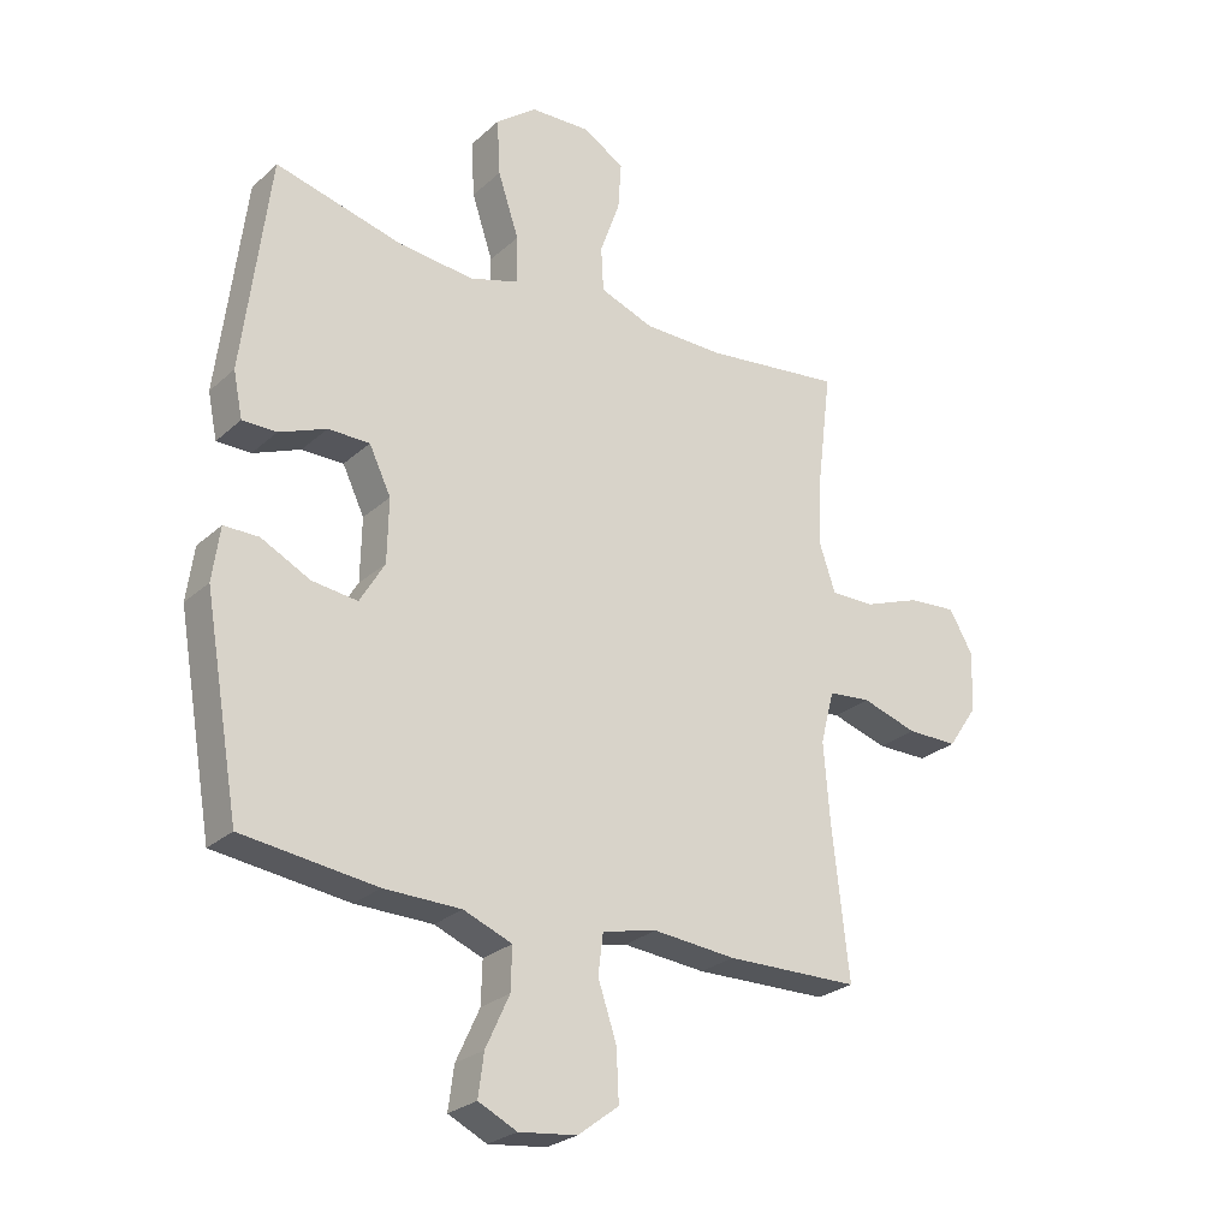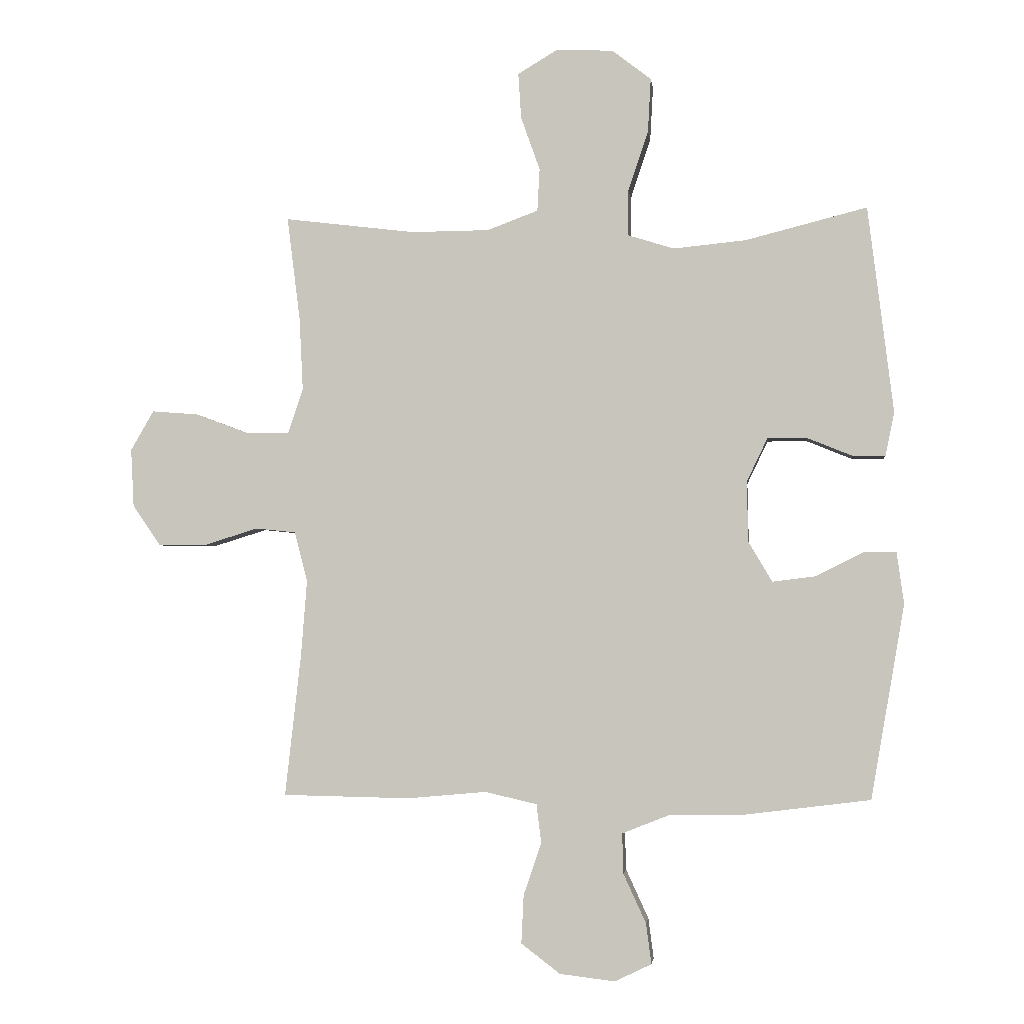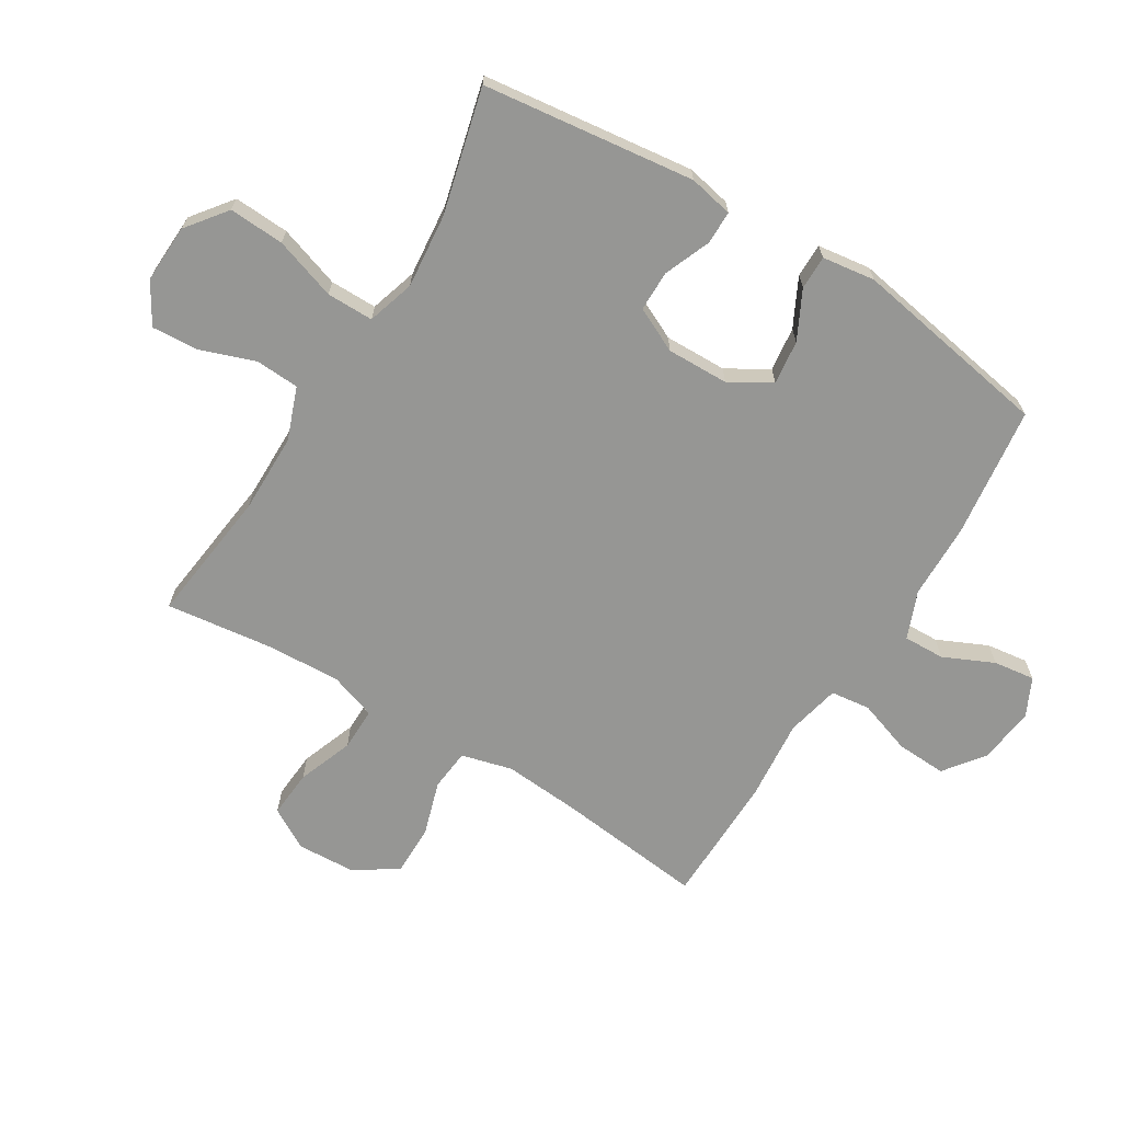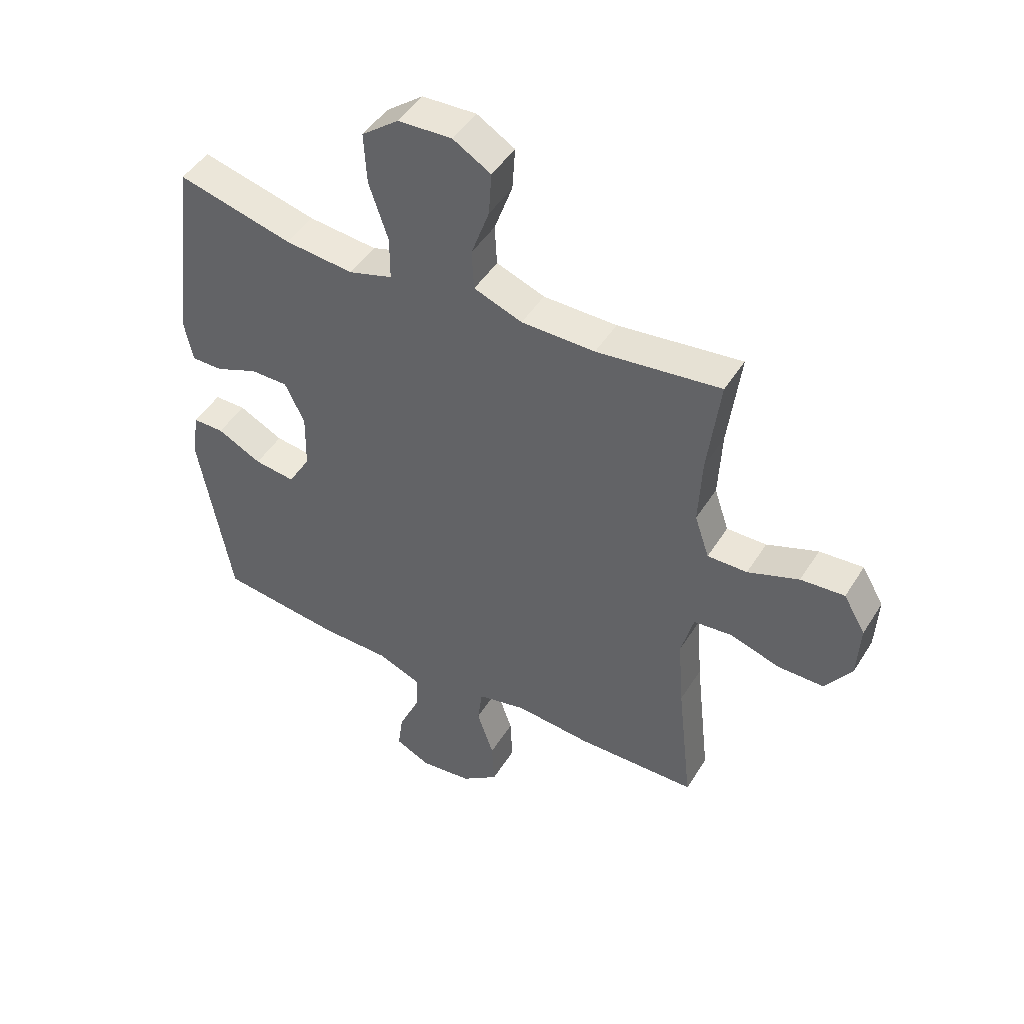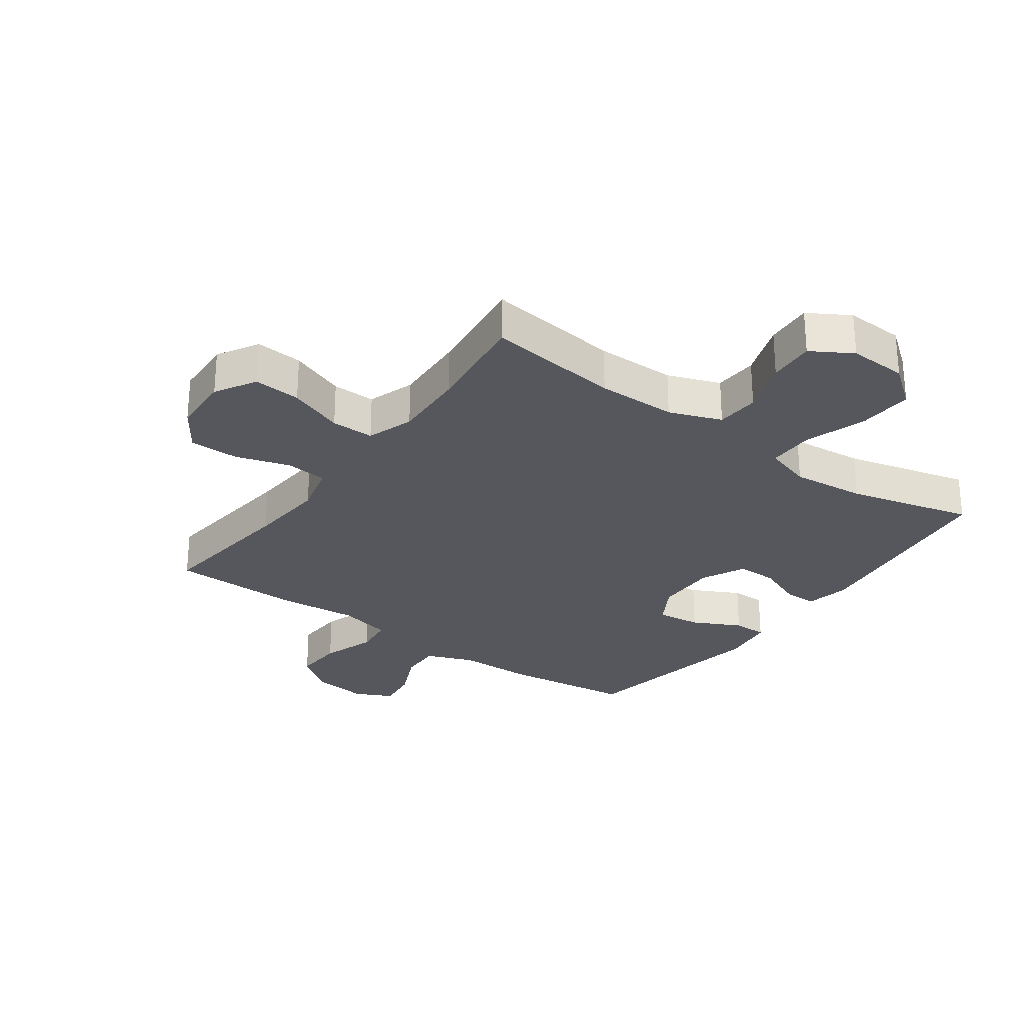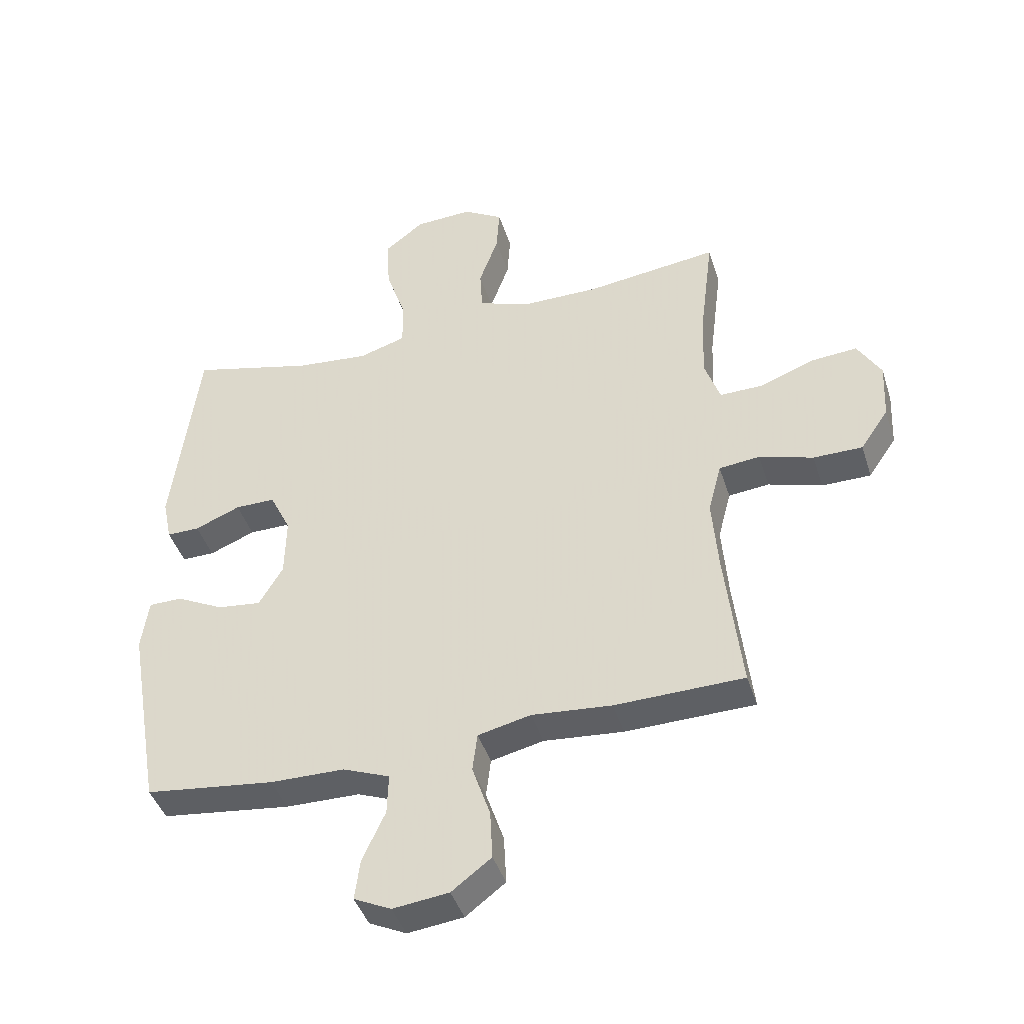
<metadata>
{"format":"obj","ext":"obj","renderer":"f3d","projection":"perspective","resolution":1024,"background":"white","views":[{"elev":-26.2,"azim":144.0,"up":"+Z"},{"elev":-2.7,"azim":6.6,"up":"+Z"},{"elev":-67.7,"azim":58.5,"up":"+Y"},{"elev":46.8,"azim":-149.6,"up":"+Z"},{"elev":-27.6,"azim":-35.9,"up":"+Y"},{"elev":-43.0,"azim":-162.7,"up":"+Z"}]}
</metadata>
<code>
v -0.5 0.07 -0.5
v -0.473 0.07 -0.259
v -0.463 0.07 -0.131
v -0.485 0.07 -0.047
v -0.553 0.07 -0.04
v -0.643 0.07 -0.068
v -0.725 0.07 -0.068
v -0.772 0.07 0.001
v -0.777 0.07 0.099
v -0.738 0.07 0.166
v -0.66 0.07 0.16
v -0.569 0.07 0.126
v -0.498 0.07 0.125
v -0.472 0.07 0.202
v -0.478 0.07 0.324
v -0.5 0.07 0.5
v -0.279 0.07 0.473
v -0.148 0.07 0.474
v -0.062 0.07 0.506
v -0.058 0.07 0.578
v -0.09 0.07 0.668
v -0.095 0.07 0.745
v -0.028 0.07 0.785
v 0.068 0.07 0.781
v 0.134 0.07 0.73
v 0.129 0.07 0.639
v 0.095 0.07 0.537
v 0.095 0.07 0.46
v 0.173 0.07 0.436
v 0.295 0.07 0.448
v 0.5 0.07 0.5
v 0.543 0.07 0.151
v 0.528 0.07 0.078
v 0.473 0.07 0.078
v 0.397 0.07 0.109
v 0.33 0.07 0.109
v 0.295 0.07 0.036
v 0.297 0.07 -0.066
v 0.337 0.07 -0.134
v 0.41 0.07 -0.125
v 0.489 0.07 -0.085
v 0.545 0.07 -0.085
v 0.557 0.07 -0.172
v 0.5 0.07 -0.5
v 0.284 0.07 -0.527
v 0.16 0.07 -0.529
v 0.082 0.07 -0.56
v 0.084 0.07 -0.628
v 0.122 0.07 -0.711
v 0.131 0.07 -0.779
v 0.069 0.07 -0.809
v -0.024 0.07 -0.798
v -0.09 0.07 -0.748
v -0.086 0.07 -0.666
v -0.056 0.07 -0.577
v -0.064 0.07 -0.512
v -0.152 0.07 -0.492
v -0.285 0.07 -0.504
v -0.5 0 -0.5
v -0.473 0 -0.259
v -0.463 0 -0.131
v -0.485 0 -0.047
v -0.553 0 -0.04
v -0.643 0 -0.068
v -0.725 0 -0.068
v -0.772 0 0.001
v -0.777 0 0.099
v -0.738 0 0.166
v -0.66 0 0.16
v -0.569 0 0.126
v -0.498 0 0.125
v -0.472 0 0.202
v -0.478 0 0.324
v -0.5 0 0.5
v -0.279 0 0.473
v -0.148 0 0.474
v -0.062 0 0.506
v -0.058 0 0.578
v -0.09 0 0.668
v -0.095 0 0.745
v -0.028 0 0.785
v 0.068 0 0.781
v 0.134 0 0.73
v 0.129 0 0.639
v 0.095 0 0.537
v 0.095 0 0.46
v 0.173 0 0.436
v 0.295 0 0.448
v 0.5 0 0.5
v 0.543 0 0.151
v 0.528 0 0.078
v 0.473 0 0.078
v 0.397 0 0.109
v 0.33 0 0.109
v 0.295 0 0.036
v 0.297 0 -0.066
v 0.337 0 -0.134
v 0.41 0 -0.125
v 0.489 0 -0.085
v 0.545 0 -0.085
v 0.557 0 -0.172
v 0.5 0 -0.5
v 0.284 0 -0.527
v 0.16 0 -0.529
v 0.082 0 -0.56
v 0.084 0 -0.628
v 0.122 0 -0.711
v 0.131 0 -0.779
v 0.069 0 -0.809
v -0.024 0 -0.798
v -0.09 0 -0.748
v -0.086 0 -0.666
v -0.056 0 -0.577
v -0.064 0 -0.512
v -0.152 0 -0.492
v -0.285 0 -0.504
f 57 58 1 2
f 56 57 2 3
f 53 54 55
f 52 53 55
f 51 52 55
f 50 51 55
f 49 50 55
f 48 49 55
f 47 48 55 56
f 56 3 4
f 47 56 4
f 46 47 4
f 44 45 46
f 43 44 46
f 42 43 46
f 41 42 46
f 40 41 46
f 39 40 46
f 38 39 46 4
f 33 34 35
f 32 33 35
f 31 32 35
f 30 31 35
f 29 30 35 36
f 28 29 36 37
f 25 26 27
f 24 25 27
f 23 24 27
f 22 23 27
f 21 22 27
f 20 21 27
f 19 20 27 28
f 38 4 5
f 37 38 5
f 28 37 5
f 19 28 5
f 18 19 5
f 10 11 12
f 9 10 12
f 8 9 12
f 7 8 12
f 6 7 12
f 5 6 12
f 5 12 13
f 5 13 14
f 18 5 14
f 17 18 14
f 17 14 15
f 15 16 17
f 60 59 116 115
f 61 60 115 114
f 113 112 111
f 113 111 110
f 113 110 109
f 113 109 108
f 113 108 107
f 113 107 106
f 114 113 106 105
f 62 61 114
f 62 114 105
f 62 105 104
f 104 103 102
f 104 102 101
f 104 101 100
f 104 100 99
f 104 99 98
f 104 98 97
f 62 104 97 96
f 93 92 91
f 93 91 90
f 93 90 89
f 93 89 88
f 94 93 88 87
f 95 94 87 86
f 85 84 83
f 85 83 82
f 85 82 81
f 85 81 80
f 85 80 79
f 85 79 78
f 86 85 78 77
f 63 62 96
f 63 96 95
f 63 95 86
f 63 86 77
f 63 77 76
f 70 69 68
f 70 68 67
f 70 67 66
f 70 66 65
f 70 65 64
f 70 64 63
f 71 70 63
f 72 71 63
f 72 63 76
f 72 76 75
f 73 72 75
f 75 74 73
f 1 59 60 2
f 2 60 61 3
f 3 61 62 4
f 4 62 63 5
f 5 63 64 6
f 6 64 65 7
f 7 65 66 8
f 8 66 67 9
f 9 67 68 10
f 10 68 69 11
f 11 69 70 12
f 12 70 71 13
f 13 71 72 14
f 14 72 73 15
f 15 73 74 16
f 16 74 75 17
f 17 75 76 18
f 18 76 77 19
f 19 77 78 20
f 20 78 79 21
f 21 79 80 22
f 22 80 81 23
f 23 81 82 24
f 24 82 83 25
f 25 83 84 26
f 26 84 85 27
f 27 85 86 28
f 28 86 87 29
f 29 87 88 30
f 30 88 89 31
f 31 89 90 32
f 32 90 91 33
f 33 91 92 34
f 34 92 93 35
f 35 93 94 36
f 36 94 95 37
f 37 95 96 38
f 38 96 97 39
f 39 97 98 40
f 40 98 99 41
f 41 99 100 42
f 42 100 101 43
f 43 101 102 44
f 44 102 103 45
f 45 103 104 46
f 46 104 105 47
f 47 105 106 48
f 48 106 107 49
f 49 107 108 50
f 50 108 109 51
f 51 109 110 52
f 52 110 111 53
f 53 111 112 54
f 54 112 113 55
f 55 113 114 56
f 56 114 115 57
f 57 115 116 58
f 58 116 59 1

</code>
